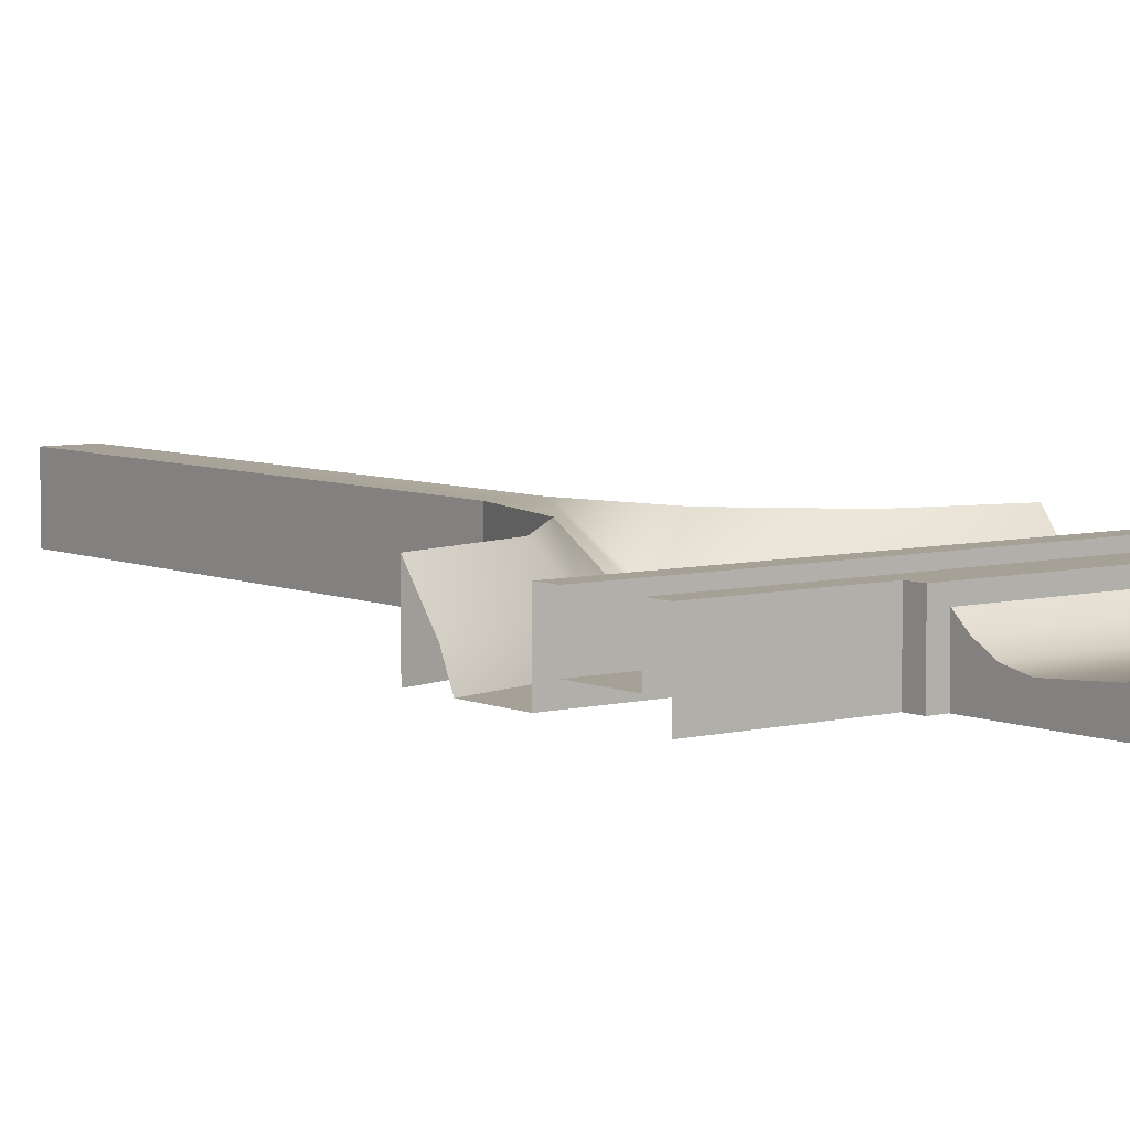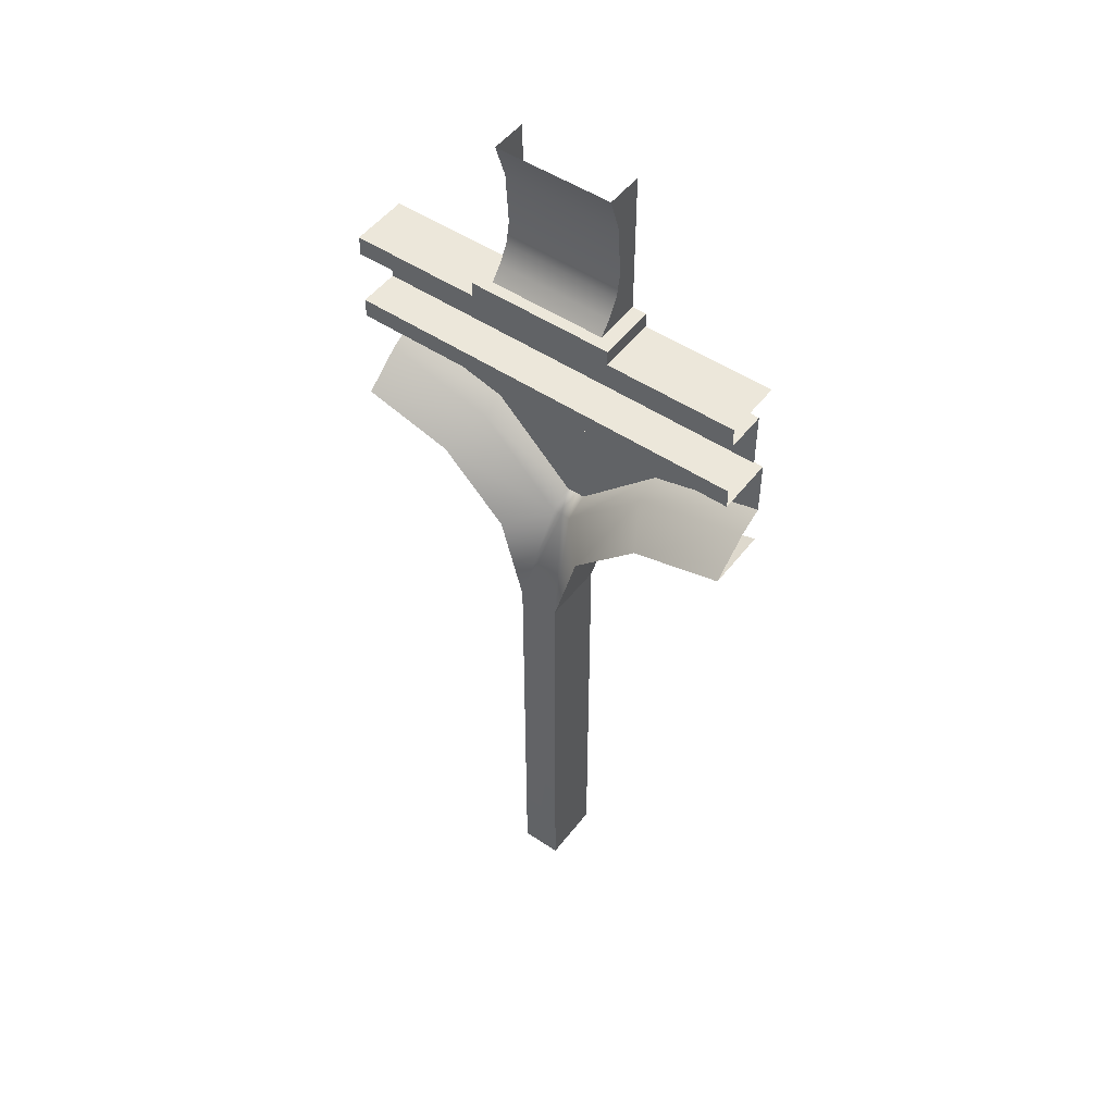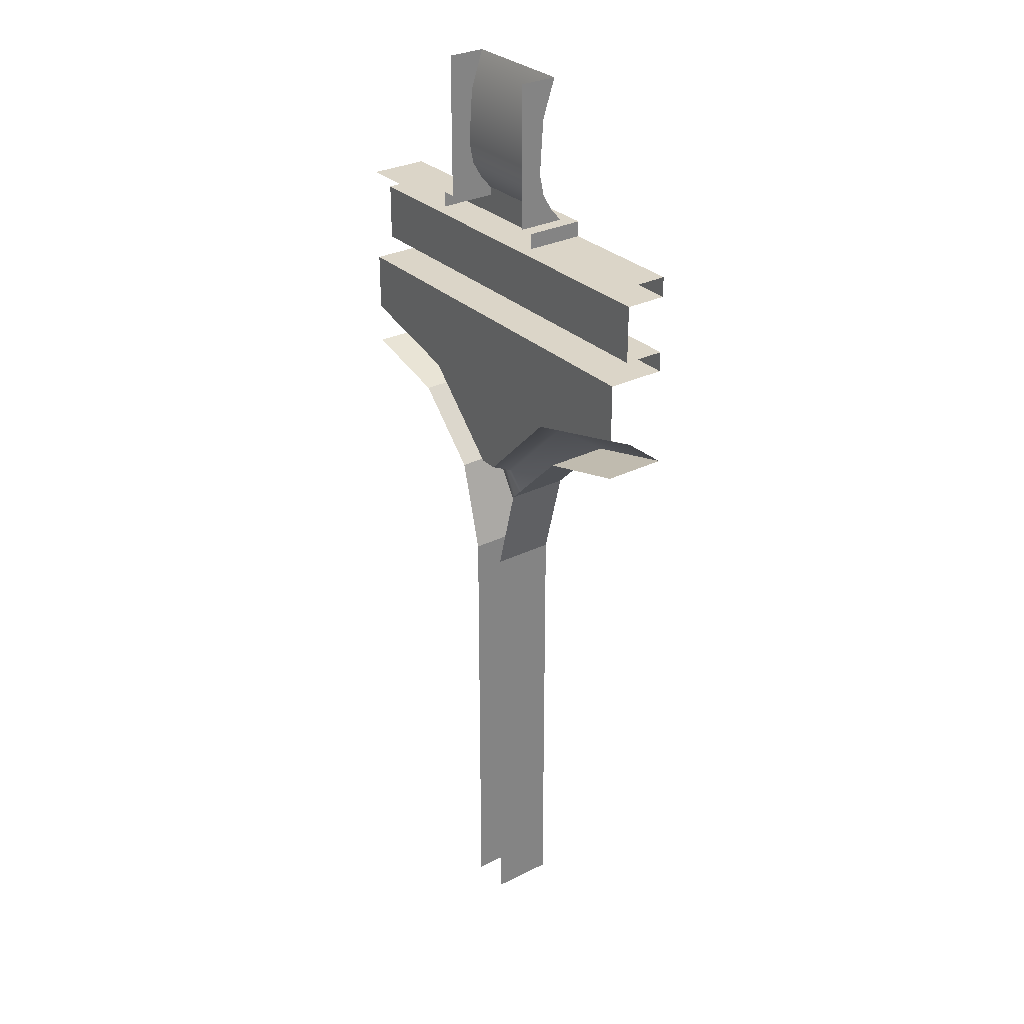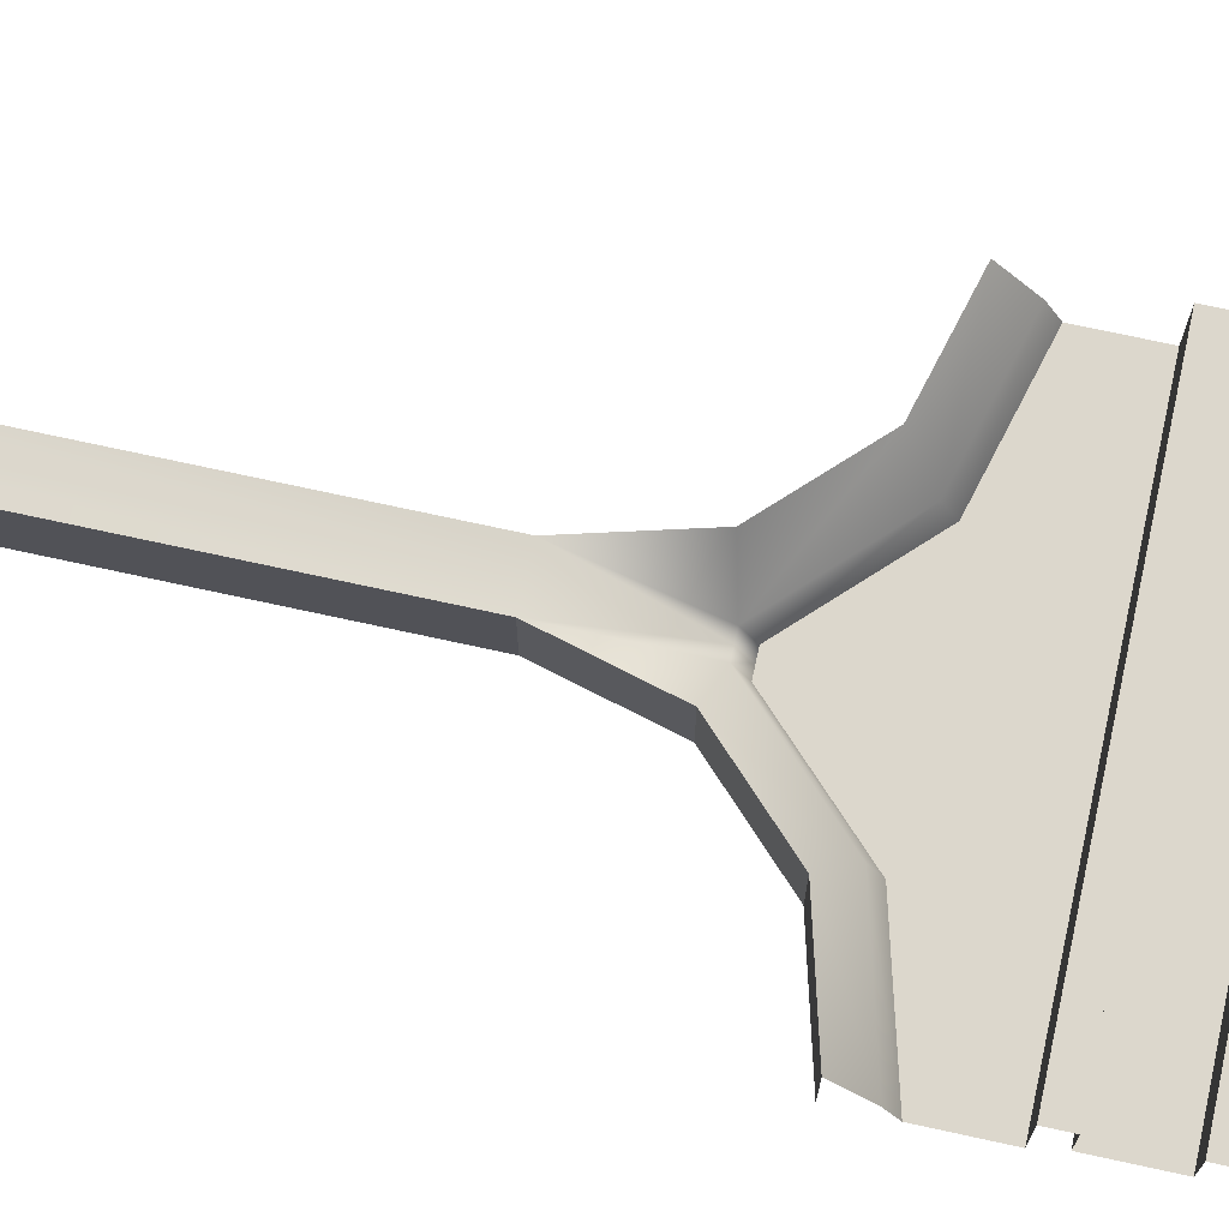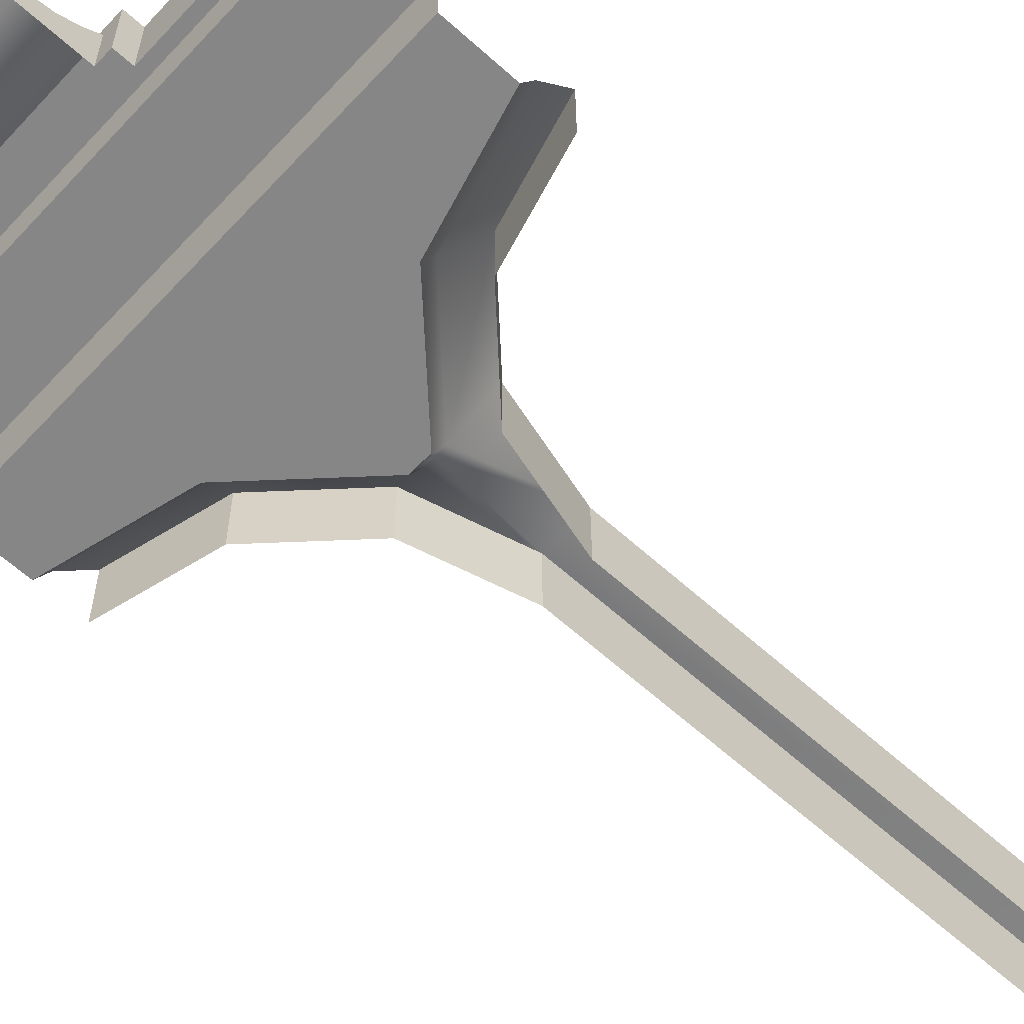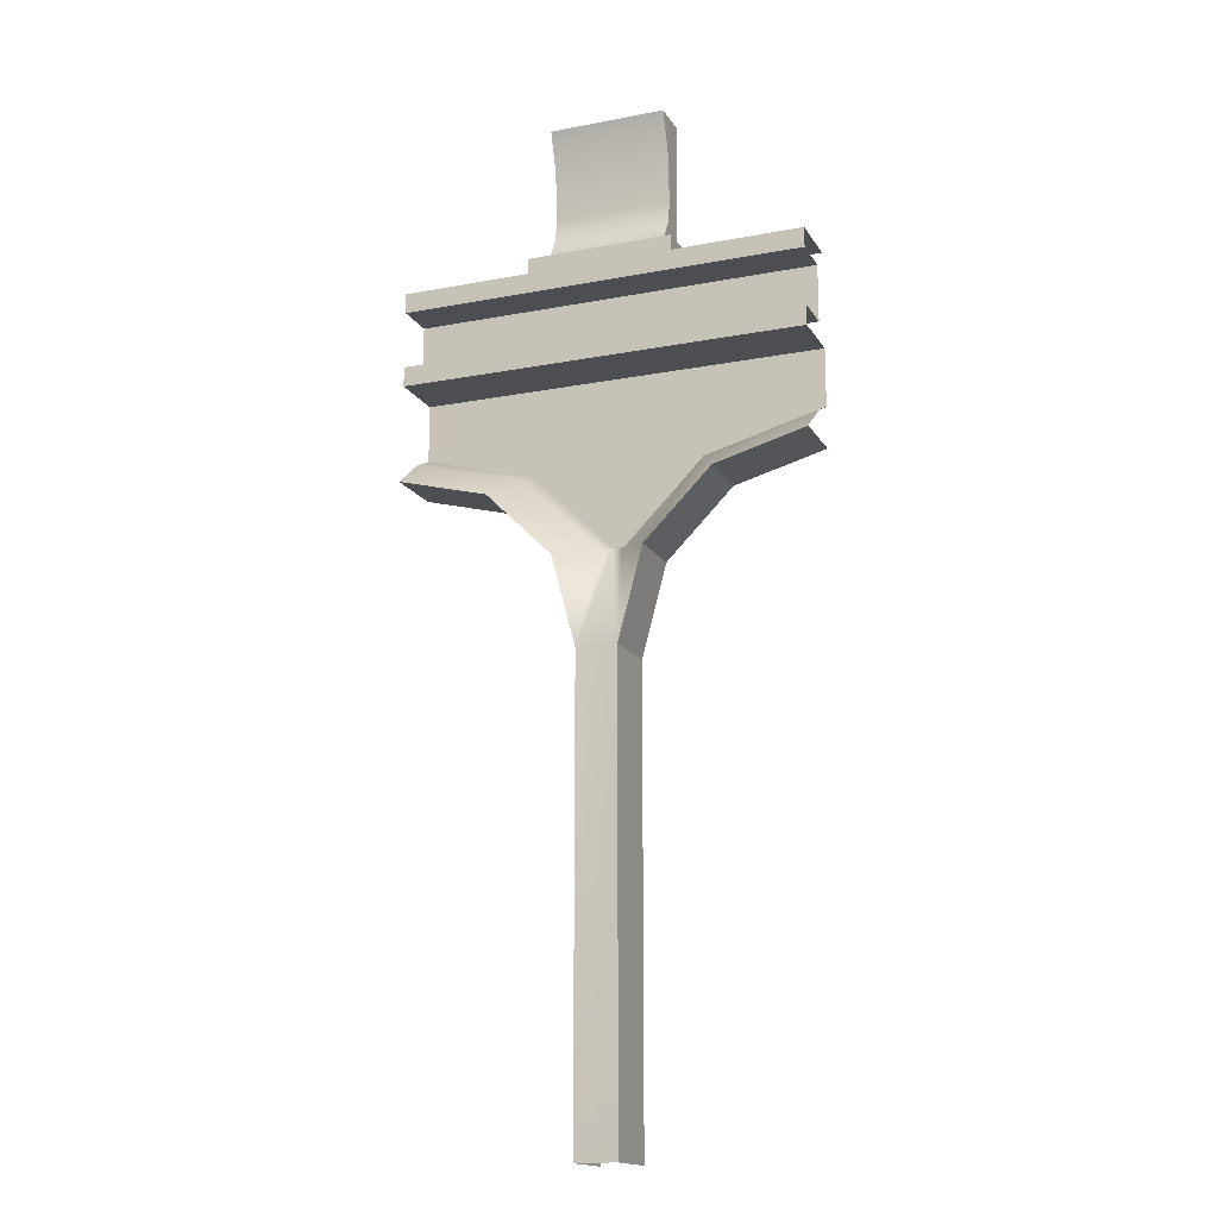
<metadata>
{"format":"obj","ext":"obj","renderer":"f3d","projection":"perspective","resolution":1024,"background":"white","views":[{"elev":6.2,"azim":142.3,"up":"+Z"},{"elev":50.3,"azim":36.2,"up":"+Y"},{"elev":29.5,"azim":-126.3,"up":"+Y"},{"elev":72.9,"azim":102.3,"up":"+Z"},{"elev":-62.0,"azim":-132.6,"up":"+Z"},{"elev":-16.5,"azim":21.4,"up":"+Y"}]}
</metadata>
<code>
g Whole_scene:default1
v 0.8296 3.003 -0.1276
v -0.8296 3.003 -0.1276
v 0.8296 3.003 0.1109
v -0.8296 3.003 0.1109
v 0.8296 3.084 0.1109
v -0.8296 3.084 0.1109
v 0.8296 3.084 -0.05735
v -0.8296 3.084 -0.05735
v 0.8296 3.4 0.1109
v -0.8296 3.4 0.1109
v 0.8296 3.4 -0.1276
v -0.8296 3.4 -0.1276
v -0 3.4 0.1109
v -0 3.084 -0.05735
v -0 3.084 0.1109
v -0 3.003 0.1109
v -0 3.003 -0.1276
v -0 2.765 -0.1276
v -0 2.643 -0.1276
v -0 2.309 -0.1276
v 0.8296 3.318 -0.05735
v -0 3.318 -0.05735
v 0.8296 3.318 0.1109
v -0 3.318 0.1109
v -0.8296 3.318 -0.05735
v -0.8296 3.318 0.1109
v -0.8296 2.765 -0.1276
v -0.3729 2.643 -0.1276
v -0.03856 2.309 -0.1276
v 0.8296 2.765 -0.1276
v 0.3729 2.643 -0.1276
v 0.03856 2.309 -0.1276
v -0.3729 3.318 -0.05735
v -0.3729 3.084 -0.05735
v -0.3729 3.084 0.1109
v -0.3729 3.003 0.1109
v -0.3729 3.003 -0.1276
v -0.3729 2.765 -0.1276
v -0.3729 3.4 -0.1276
v -0.3729 3.4 0.1109
v -0.3729 3.318 0.1109
v 0.3729 3.4 -0.1276
v 0.3729 3.4 0.1109
v 0.3729 3.318 0.1109
v 0.3729 3.318 -0.05735
v 0.3729 3.084 -0.05735
v 0.3729 3.084 0.1109
v 0.3729 3.003 0.1109
v 0.3729 2.765 -0.1276
v 0.3729 3.003 -0.1276
v -0.2987 3.4 -0.1276
v -0.2987 3.4 0.1109
v 0.2987 3.4 -0.1276
v 0.2987 3.4 0.1109
v -0 3.463 0.1109
v -0.2987 3.463 0.1109
v -0.2987 3.463 -0.1276
v 0.2987 3.463 0.1109
v 0.2987 3.463 -0.1276
v -0 3.463 0.0641
v -0.2402 3.463 0.0641
v -0.2402 3.463 -0.1276
v 0.2402 3.463 0.0641
v 0.2402 3.463 -0.1276
v -0 3.514 0.01867
v -0.2402 3.514 0.01867
v -0.2402 3.514 -0.1276
v 0.2402 3.514 0.01867
v 0.2402 3.514 -0.1276
v -0 3.585 -0.02187
v -0.2402 3.585 -0.02187
v -0.2402 3.585 -0.1276
v 0.2402 3.585 -0.02187
v 0.2402 3.585 -0.1276
v -0 3.674 -0.03998
v -0.2402 3.674 -0.03998
v -0.2402 3.674 -0.1276
v 0.2402 3.674 -0.03998
v 0.2402 3.674 -0.1276
v -0 3.895 -0.02542
v -0.2402 3.895 -0.02542
v -0.2402 3.895 -0.1276
v 0.2402 3.895 -0.02542
v 0.2402 3.895 -0.1276
v -0.08381 1.852 -0.1276
v -0.1837 2.225 -0.1276
v -0.4567 2.498 -0.1276
v -0.08381 1.852 0.1276
v -0.1837 2.225 0.1276
v -0.4567 2.498 0.1276
v -0.8296 2.598 0.1276
v 0.08381 1.852 0.1276
v -0.03856 2.263 -0.03025
v -0.3729 2.597 -0.03025
v -0.8296 2.72 -0.03025
v 0.08381 1.852 -0.1276
v -0.08381 0 0.1276
v 0.08381 0 0.1276
v 0.08381 0 -0.1276
v 0.4567 2.498 -0.1276
v 0.1837 2.225 -0.1276
v 0.8296 2.598 0.1276
v 0.4567 2.498 0.1276
v 0.1837 2.225 0.1276
v 0.8296 2.72 -0.03025
v 0.3729 2.597 -0.03025
v 0.03856 2.263 -0.03025
v -0 0 0.1276
v -0 1.852 0.1276
v -0 2.263 -0.03025
v -0.08381 0 -0.1276
v 0.2402 4.051 -0.1276
v 0.2402 4.051 0.02644
v -0 4.051 0.02644
v -0.2402 4.051 0.02644
v -0.2402 4.051 -0.1276
v -0.8296 2.598 -0.1276
v 0.8296 2.598 -0.1276
g Whole_scene:polySurface11 Whole_scene:polySurface333 polySurface153 Whole_scene:polySurface1
f 1 3 48 50
f 48 3 5 47
f 47 5 7 46
f 46 7 21 45
f 45 21 23 44
f 44 23 9 43
f 25 33 41 26
f 43 9 11 42
f 24 13 52
f 14 22 33 34
f 15 14 34 35
f 16 15 35 36
f 2 37 36 4
f 18 17 37 38
f 19 18 38 28
f 29 20 19 28
f 18 49 50 17
f 19 31 49 18
f 32 31 19 20
f 8 34 33 25
f 6 35 34 8
f 4 36 35 6
f 27 38 37 2
f 10 40 39 12
f 26 41 40 10
f 54 43 42 53
f 24 44 43 54
f 45 44 24 22
f 46 45 22 14
f 47 46 14 15
f 48 47 15 16
f 30 49 31
f 1 50 49 30
f 17 16 36 37
f 50 48 16 17
f 27 28 38
f 22 24 41 33
f 40 52 51 39
f 41 24 52 40
f 24 54 13
f 52 13 55 56
f 51 52 56 57
f 13 54 58 55
f 54 53 59 58
f 56 55 60 61
f 57 56 61 62
f 55 58 63 60
f 58 59 64 63
f 61 60 65 66
f 62 61 66 67
f 60 63 68 65
f 63 64 69 68
f 66 65 70 71
f 67 66 71 72
f 65 68 73 70
f 68 69 74 73
f 71 70 75 76
f 72 71 76 77
f 70 73 78 75
f 73 74 79 78
f 76 75 80 81
f 82 77 76 81
f 75 78 83 80
f 78 79 84 83
f 81 80 114 115
f 116 82 81 115
f 80 83 113 114
f 83 84 112 113
f 86 85 88 89
f 87 86 89 90
f 90 89 93 94
f 91 90 94 95
f 94 93 29 28
f 95 94 28 27
f 88 85 111 97
f 109 88 97 108
f 96 92 98 99
f 102 103 100 118
f 101 100 103 104
f 96 101 104 92
f 103 102 105 106
f 104 103 106 107
f 106 105 30 31
f 107 106 31 32
f 107 92 104
f 110 20 29 93
f 88 93 89
f 88 109 110 93
f 92 109 108 98
f 110 109 92 107
f 107 32 20 110
f 91 117 87 90

</code>
